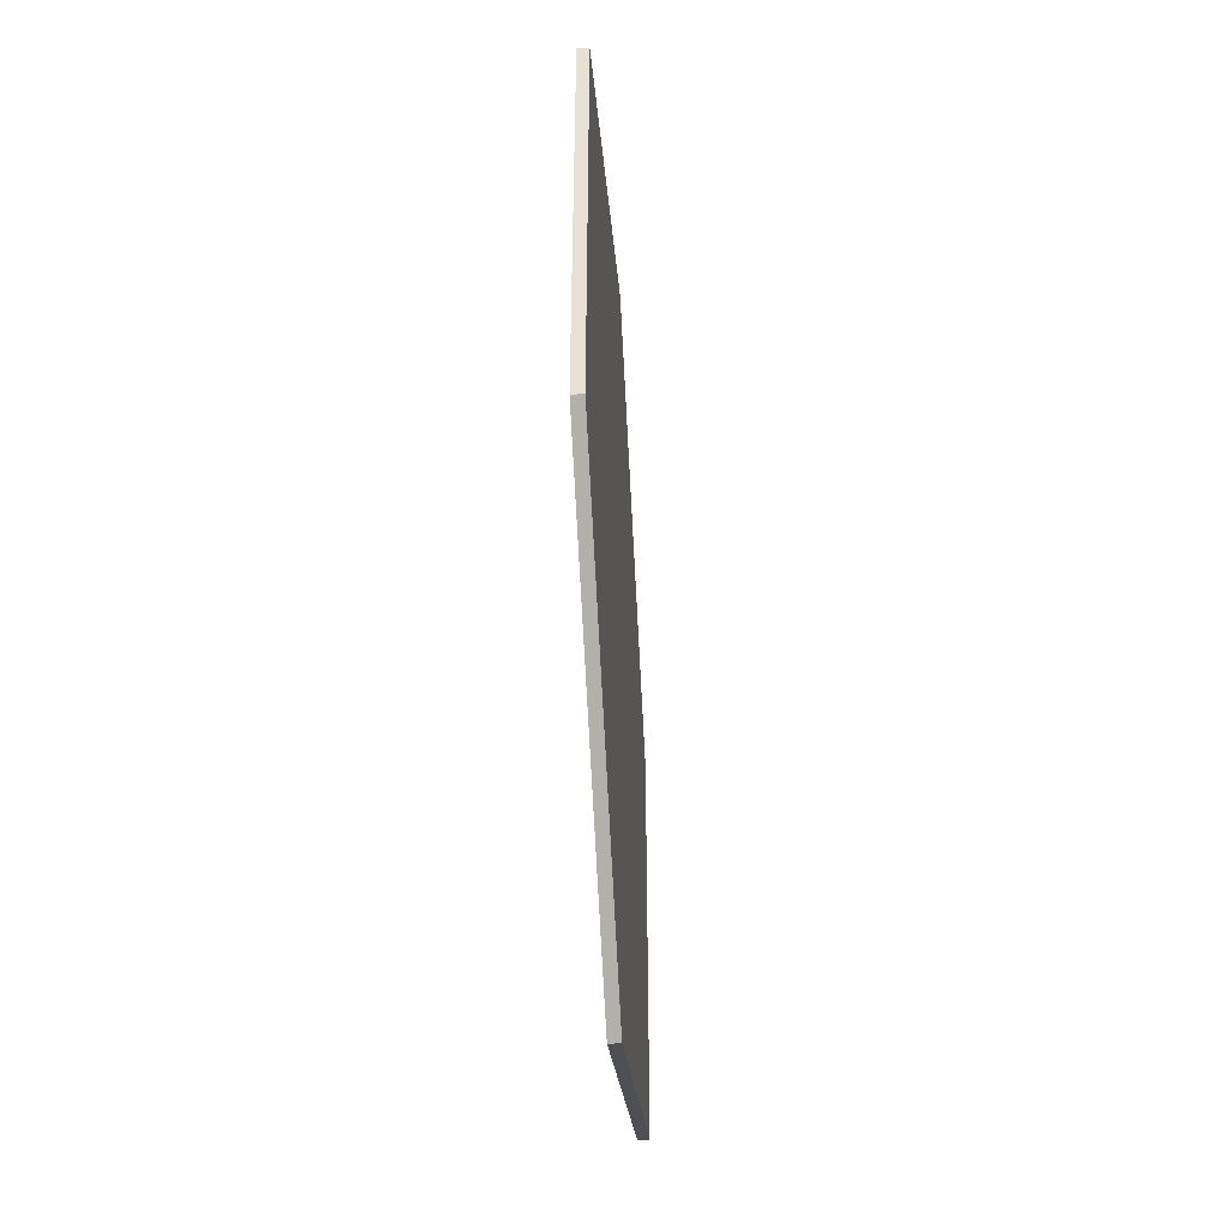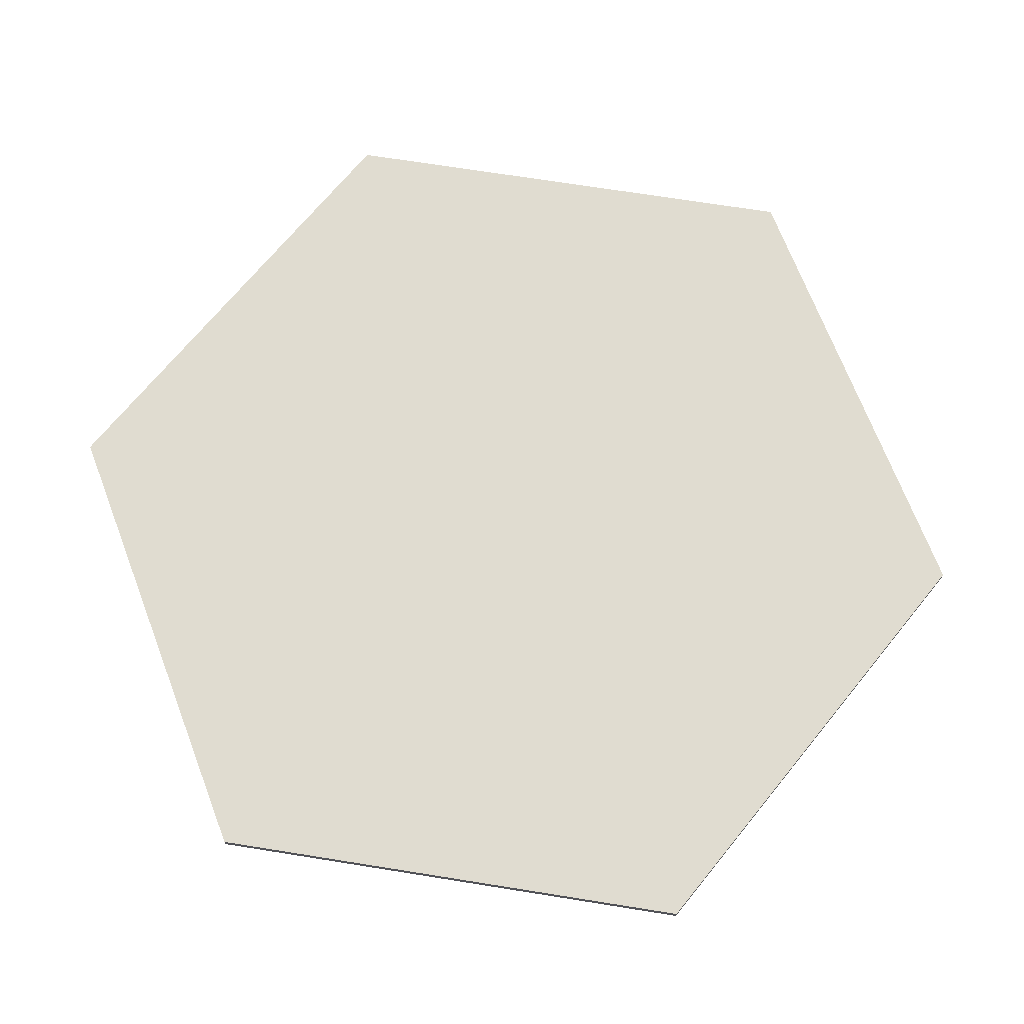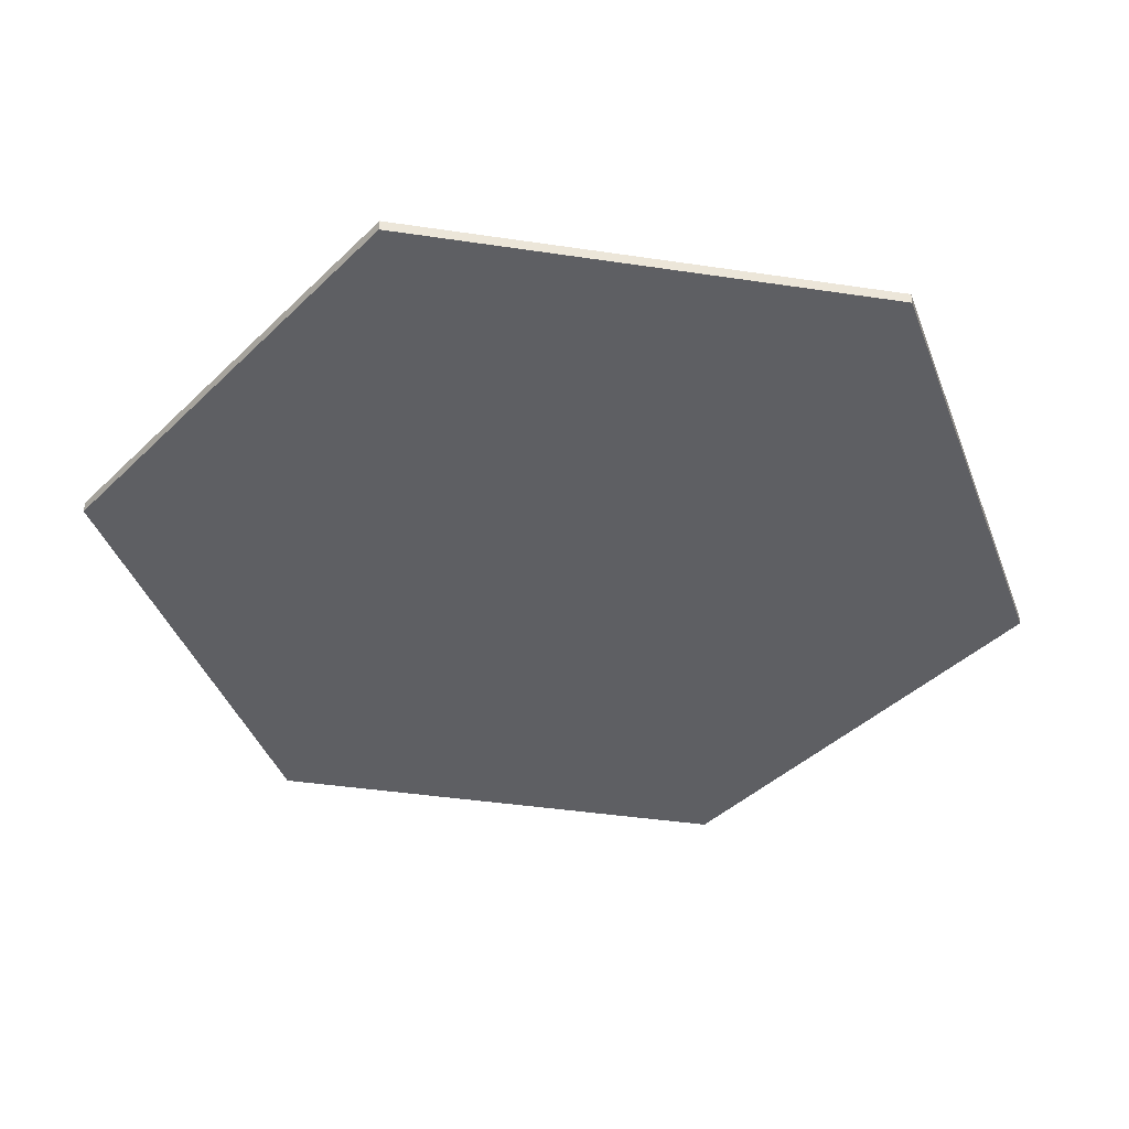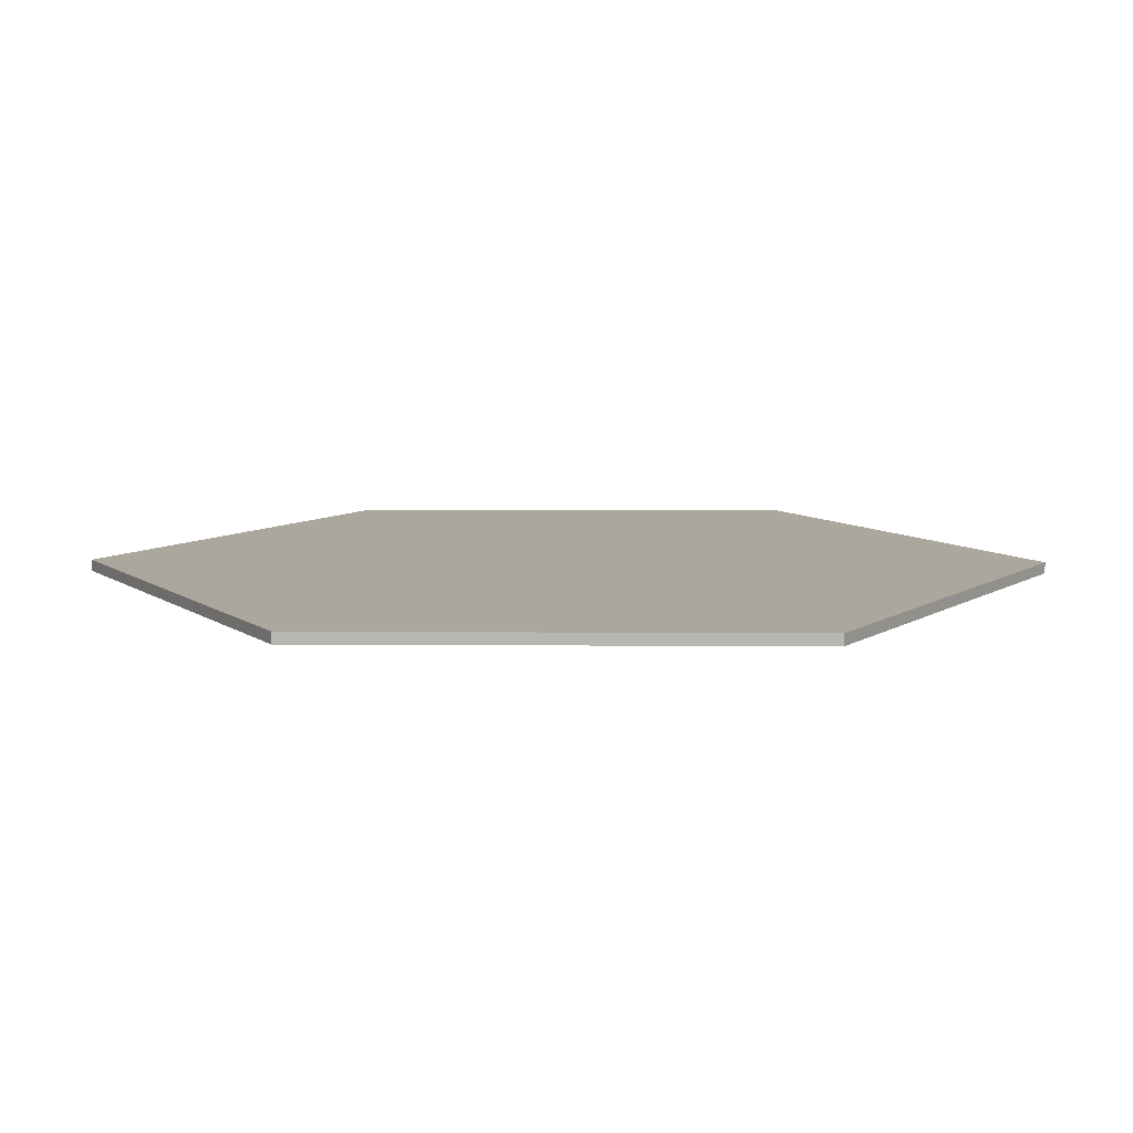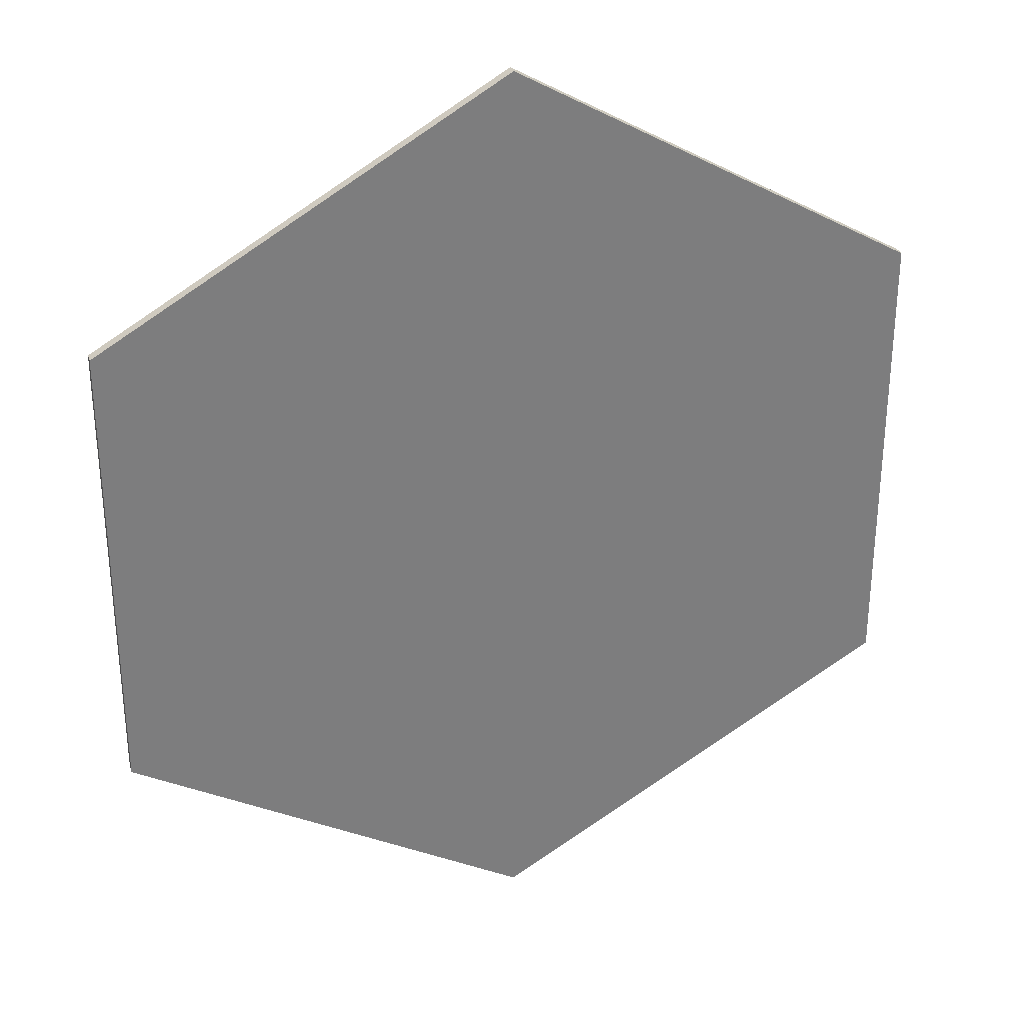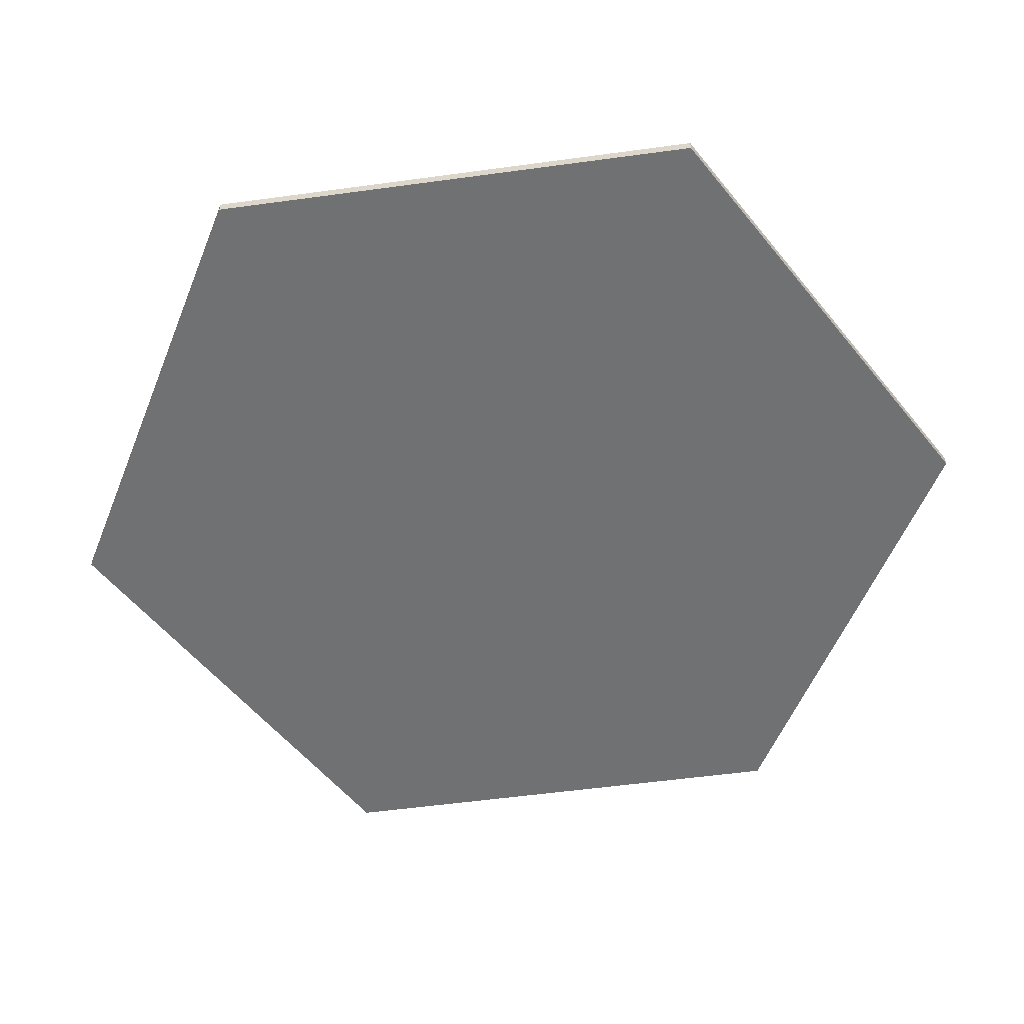
<metadata>
{"format":"obj","ext":"obj","renderer":"f3d","projection":"perspective","resolution":1024,"background":"white","views":[{"elev":-48.9,"azim":-86.4,"up":"+Z"},{"elev":69.6,"azim":99.1,"up":"+Y"},{"elev":-40.7,"azim":-100.4,"up":"+Y"},{"elev":8.4,"azim":151.1,"up":"+Y"},{"elev":30.7,"azim":-16.9,"up":"+Z"},{"elev":-55.2,"azim":-81.8,"up":"+Y"}]}
</metadata>
<code>
o trade_sheep
v 4.341 -0 1.505
v 4.341 -0 0.5048
v 3.475 -0 1.005
v 3.475 -0 2.005
v 4.341 -0 2.505
v 5.207 -0 2.005
v 5.207 -0 1.005
v 4.341 0.02323 1.505
v 4.341 0.02323 0.5048
v 3.475 0.02323 1.005
v 3.475 0.02323 2.005
v 4.341 0.02323 2.505
v 5.207 0.02323 2.005
v 5.207 0.02323 1.005
f 1 3 2
f 1 4 3
f 1 5 4
f 1 6 5
f 1 7 6
f 1 2 7
f 8 9 10
f 8 10 11
f 8 11 12
f 8 12 13
f 8 13 14
f 8 14 9
f 2 14 7
f 3 9 2
f 7 13 6
f 6 12 5
f 5 11 4
f 4 10 3
f 2 9 14
f 3 10 9
f 7 14 13
f 6 13 12
f 5 12 11
f 4 11 10

</code>
